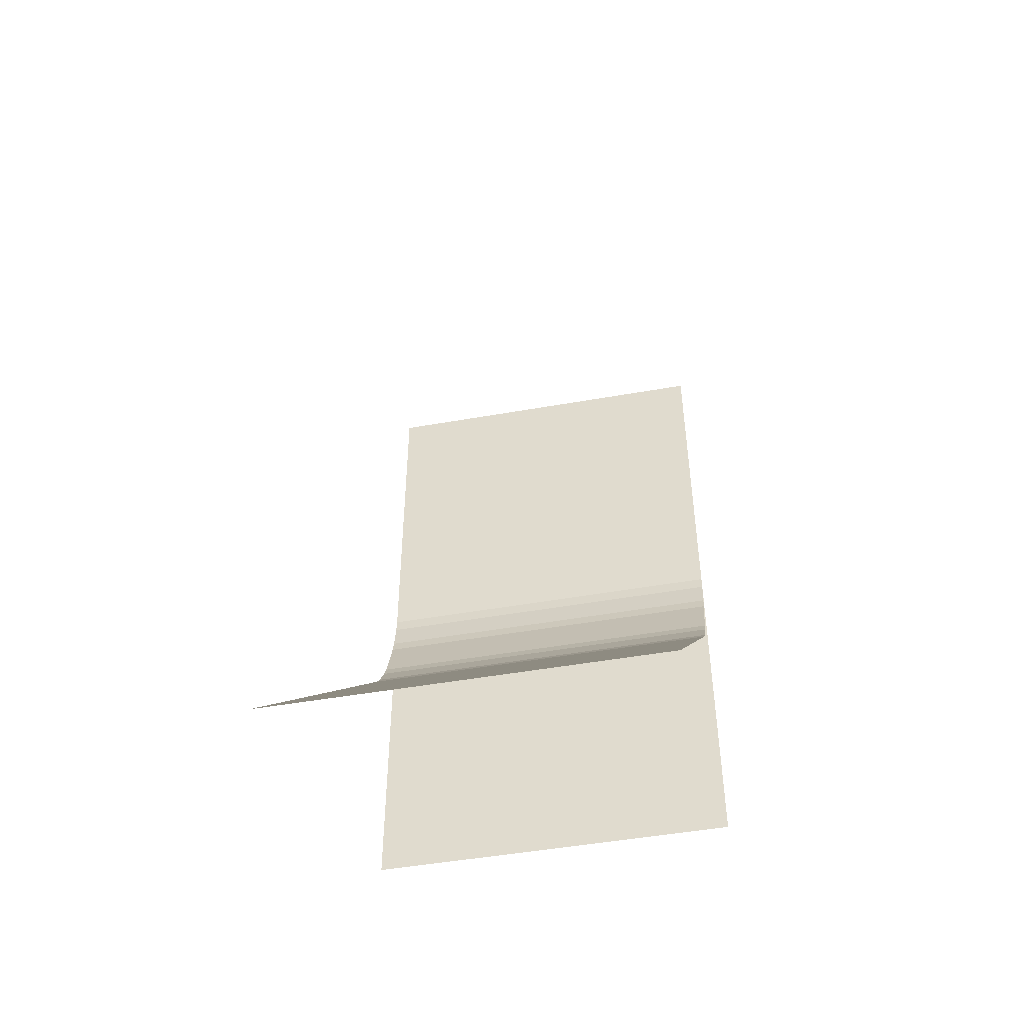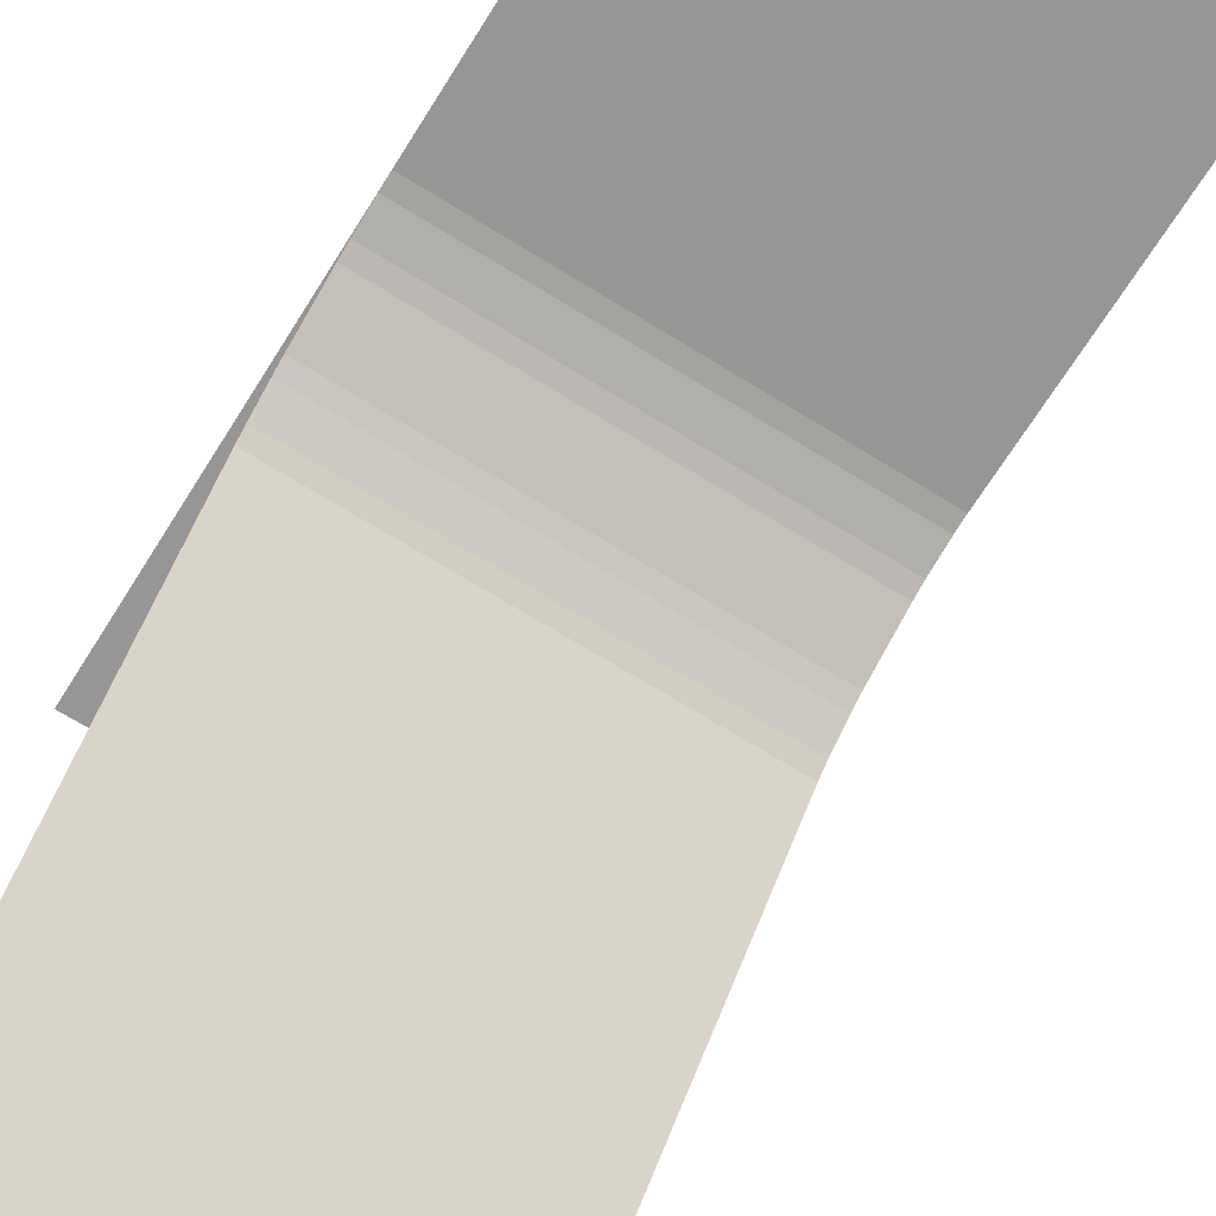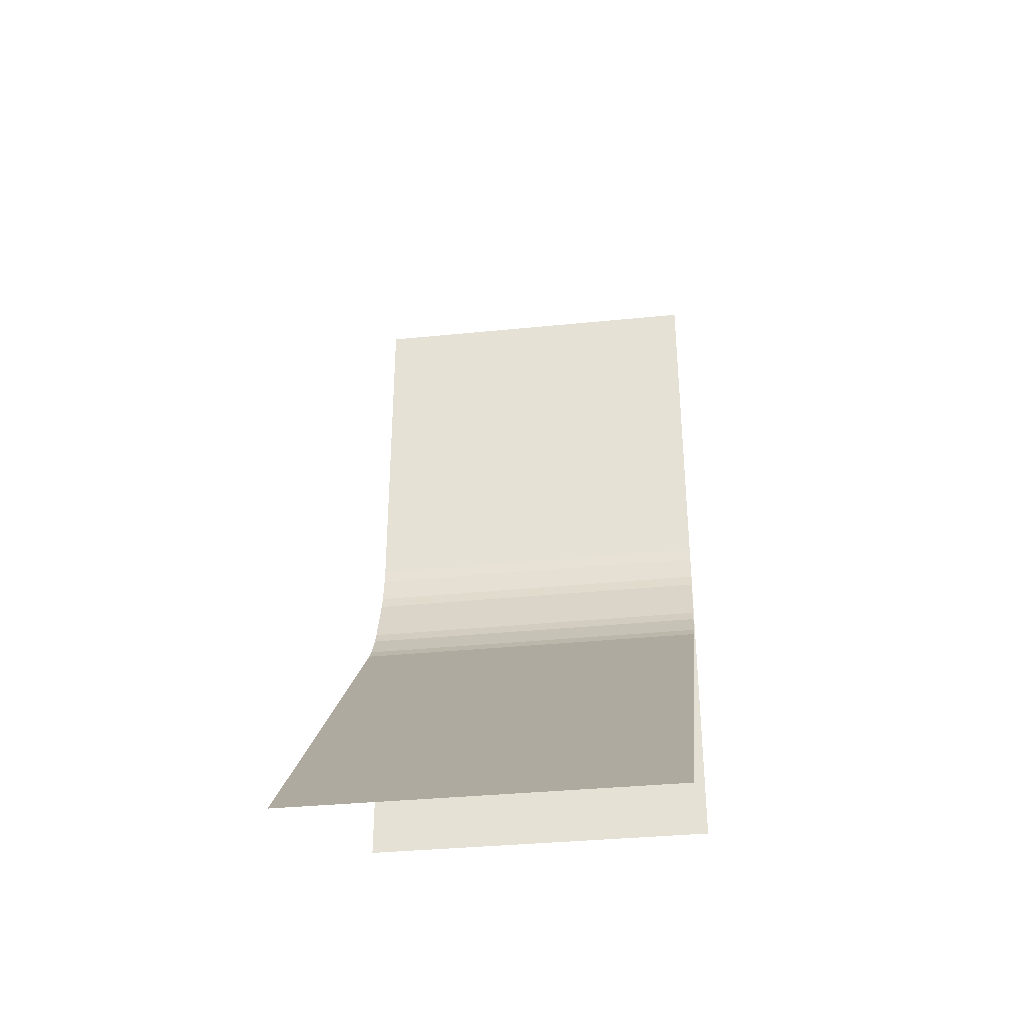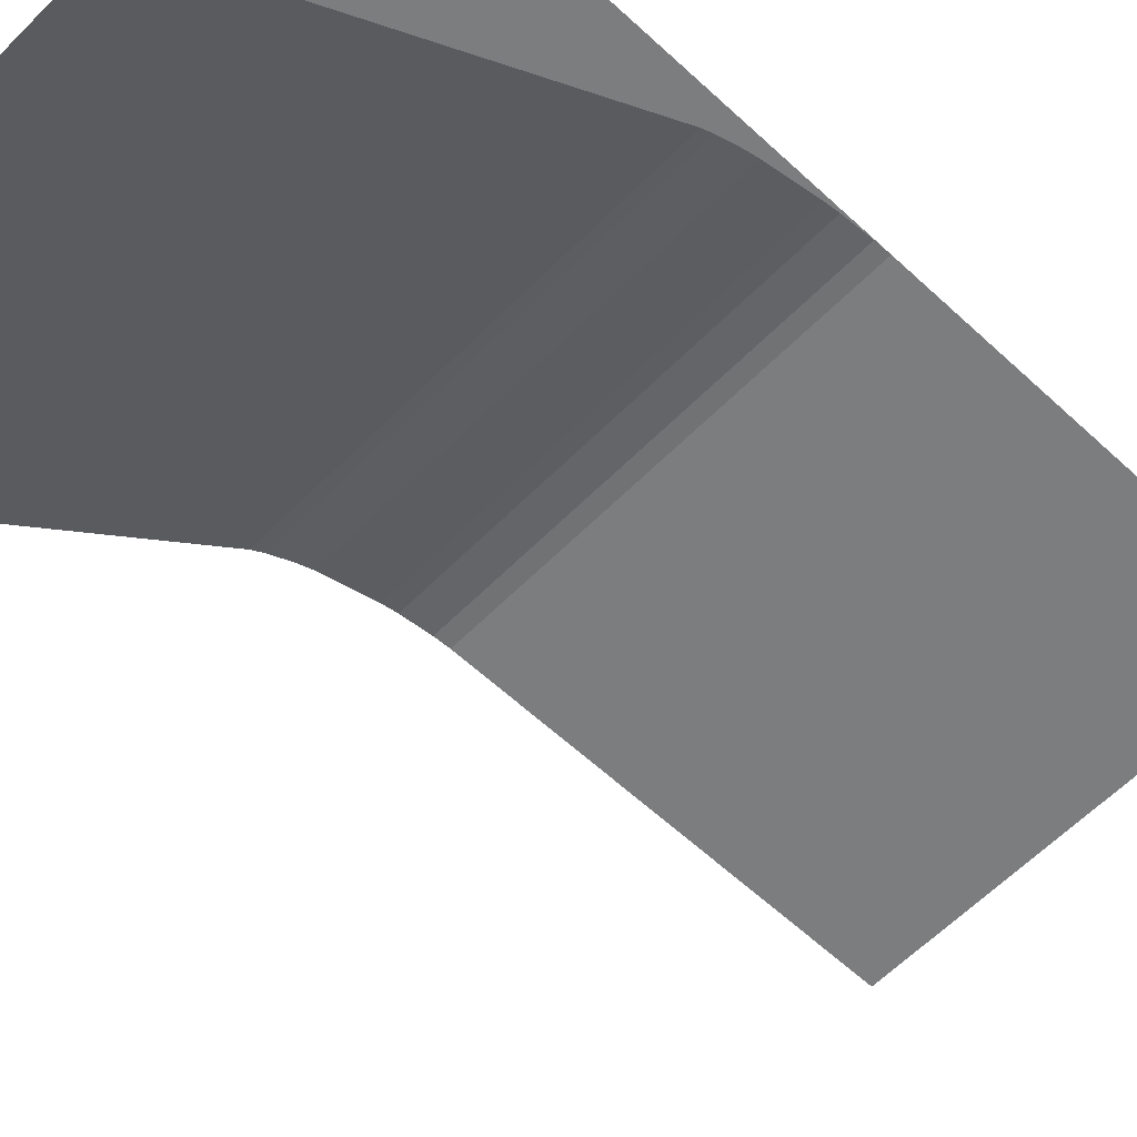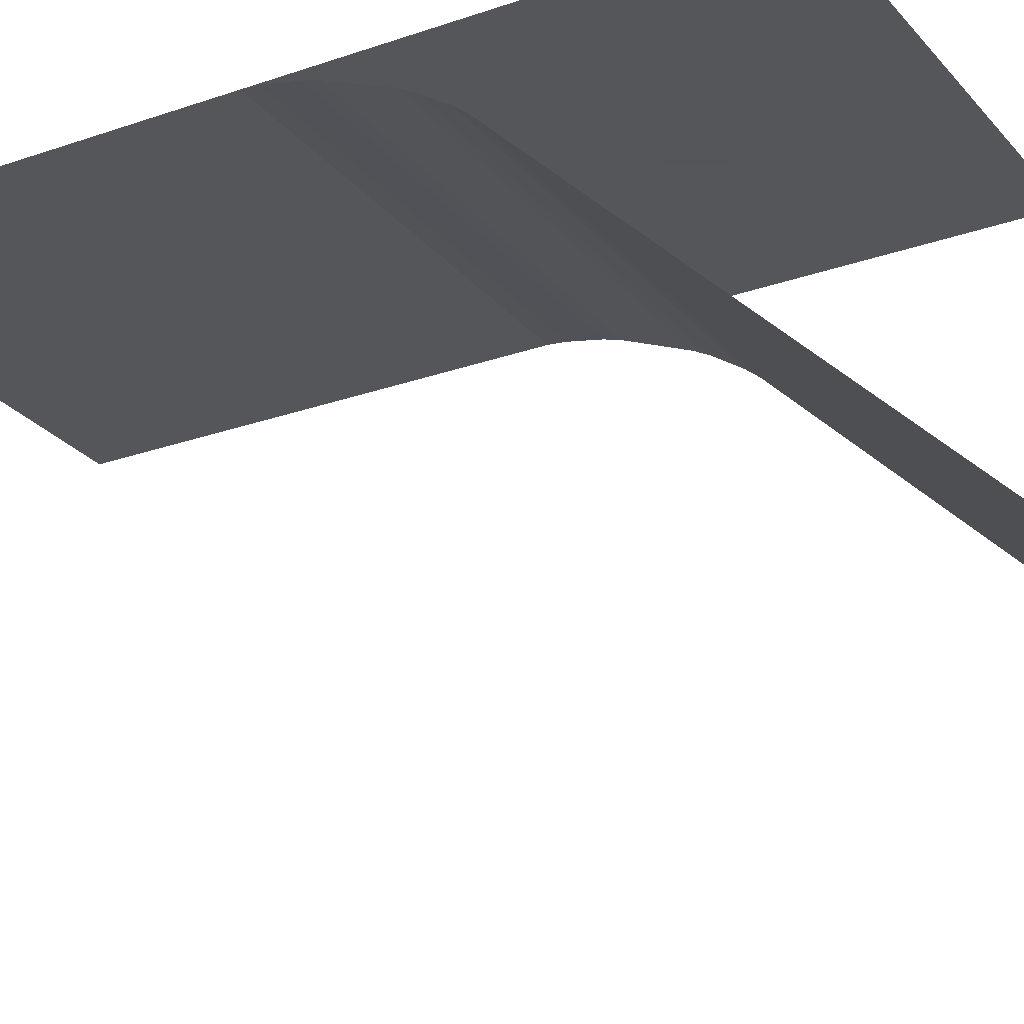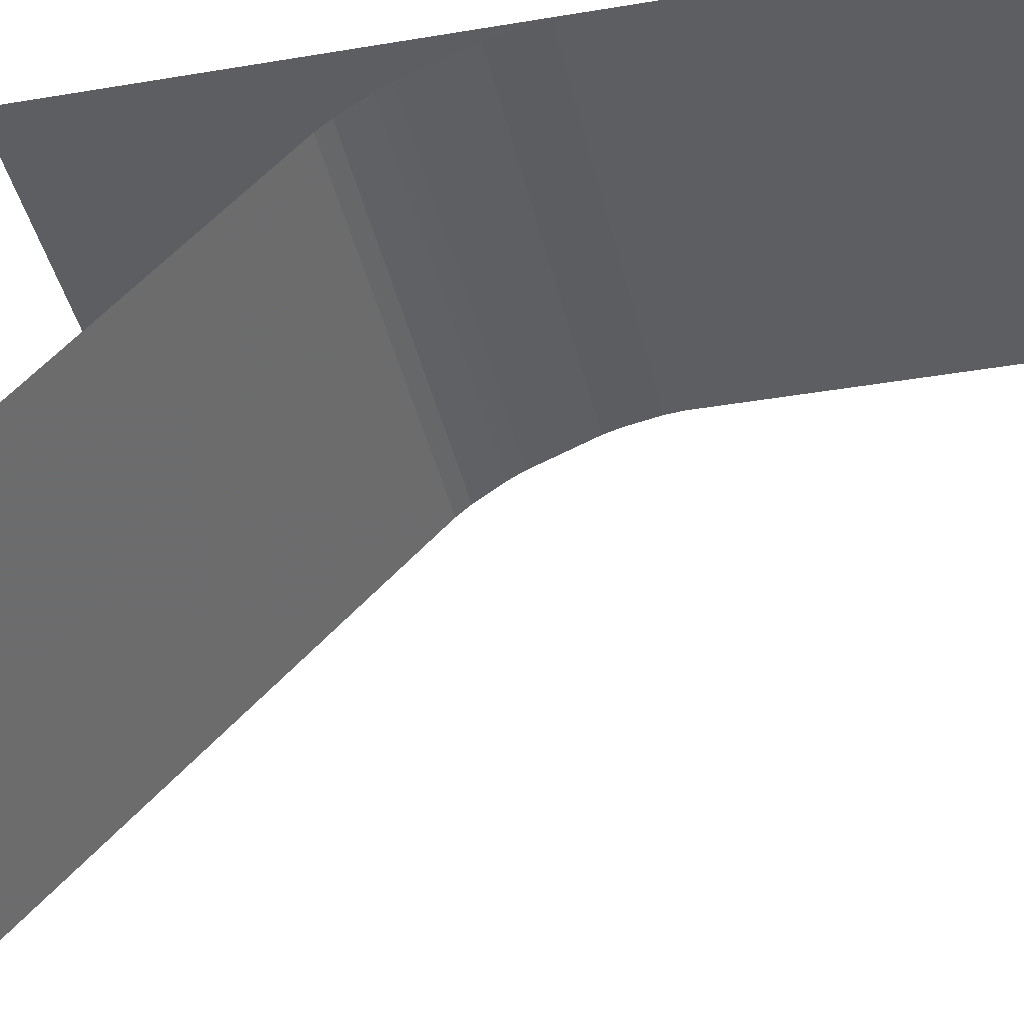
<metadata>
{"format":"obj","ext":"obj","renderer":"f3d","projection":"perspective","resolution":1024,"background":"white","views":[{"elev":-48.1,"azim":-168.7,"up":"+Y"},{"elev":-68.0,"azim":148.0,"up":"+Z"},{"elev":-35.0,"azim":-172.3,"up":"+Y"},{"elev":-59.0,"azim":46.1,"up":"+Z"},{"elev":-25.1,"azim":-60.2,"up":"+Z"},{"elev":-38.5,"azim":102.2,"up":"+Z"}]}
</metadata>
<code>
v 0 -0.5778 2.905
v 0 -0.7654 2.848
v 0 -0.1951 2.981
v 0 0 3
v 0 -1.645 2.462
v 0 -1.472 2.555
v 0 -1.97 2.246
v 0 -2.121 2.121
v 5 -0.5778 2.905
v 5 -0.7654 2.848
v 5 -0.1951 2.981
v 5 0 3
v 5 -1.645 2.462
v 5 -1.472 2.555
v 5 -1.97 2.246
v 5 -2.121 2.121
v 5 5 3
v 0 5 3
v 5 -5 3
v 0 -5 3
v 5 -7.121 -2.879
v 0 -7.121 -2.879
o mesh
g default
f 8 16 15 7
f 14 6 5 13
f 12 4 3 11
f 2 10 9 1
f 7 15 13 5
f 11 3 1 9
f 6 14 10 2
f 4 12 17 18
f 20 19 12 4
f 22 21 16 8

</code>
